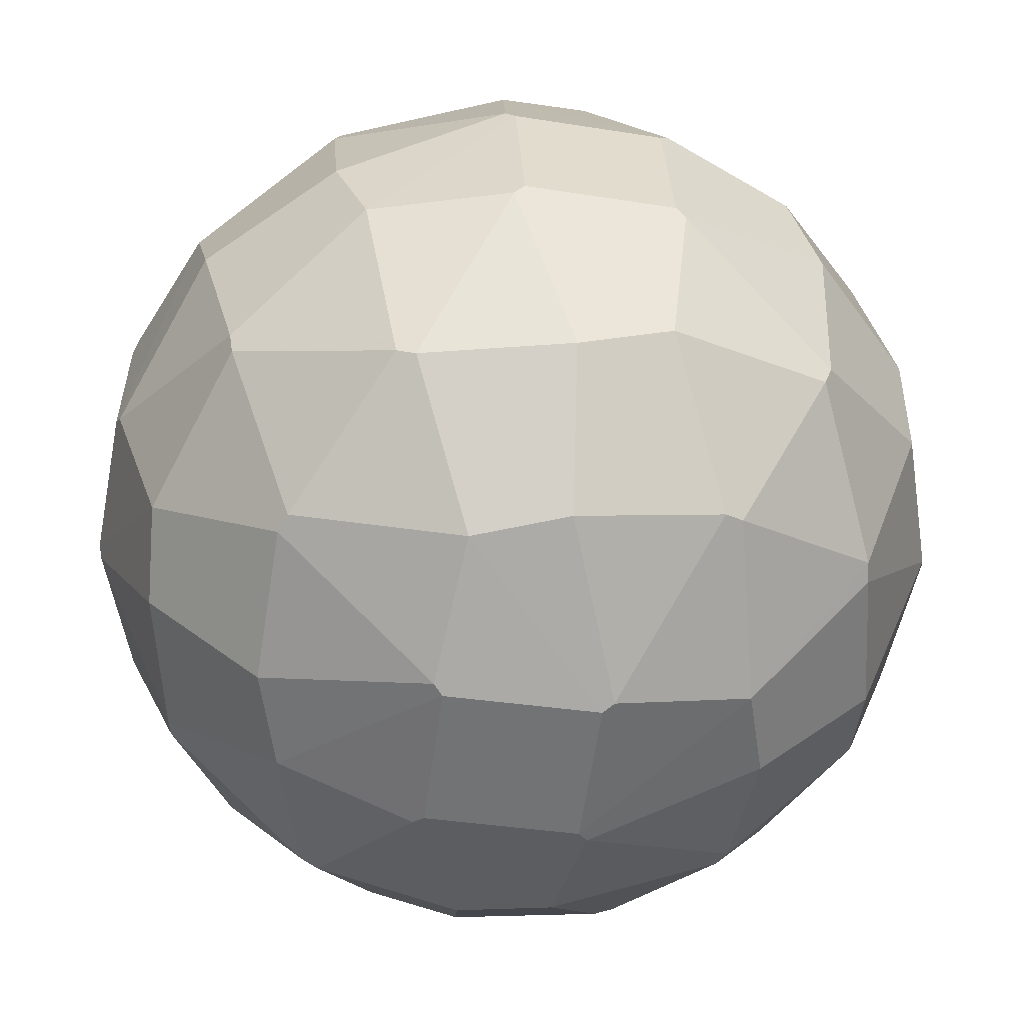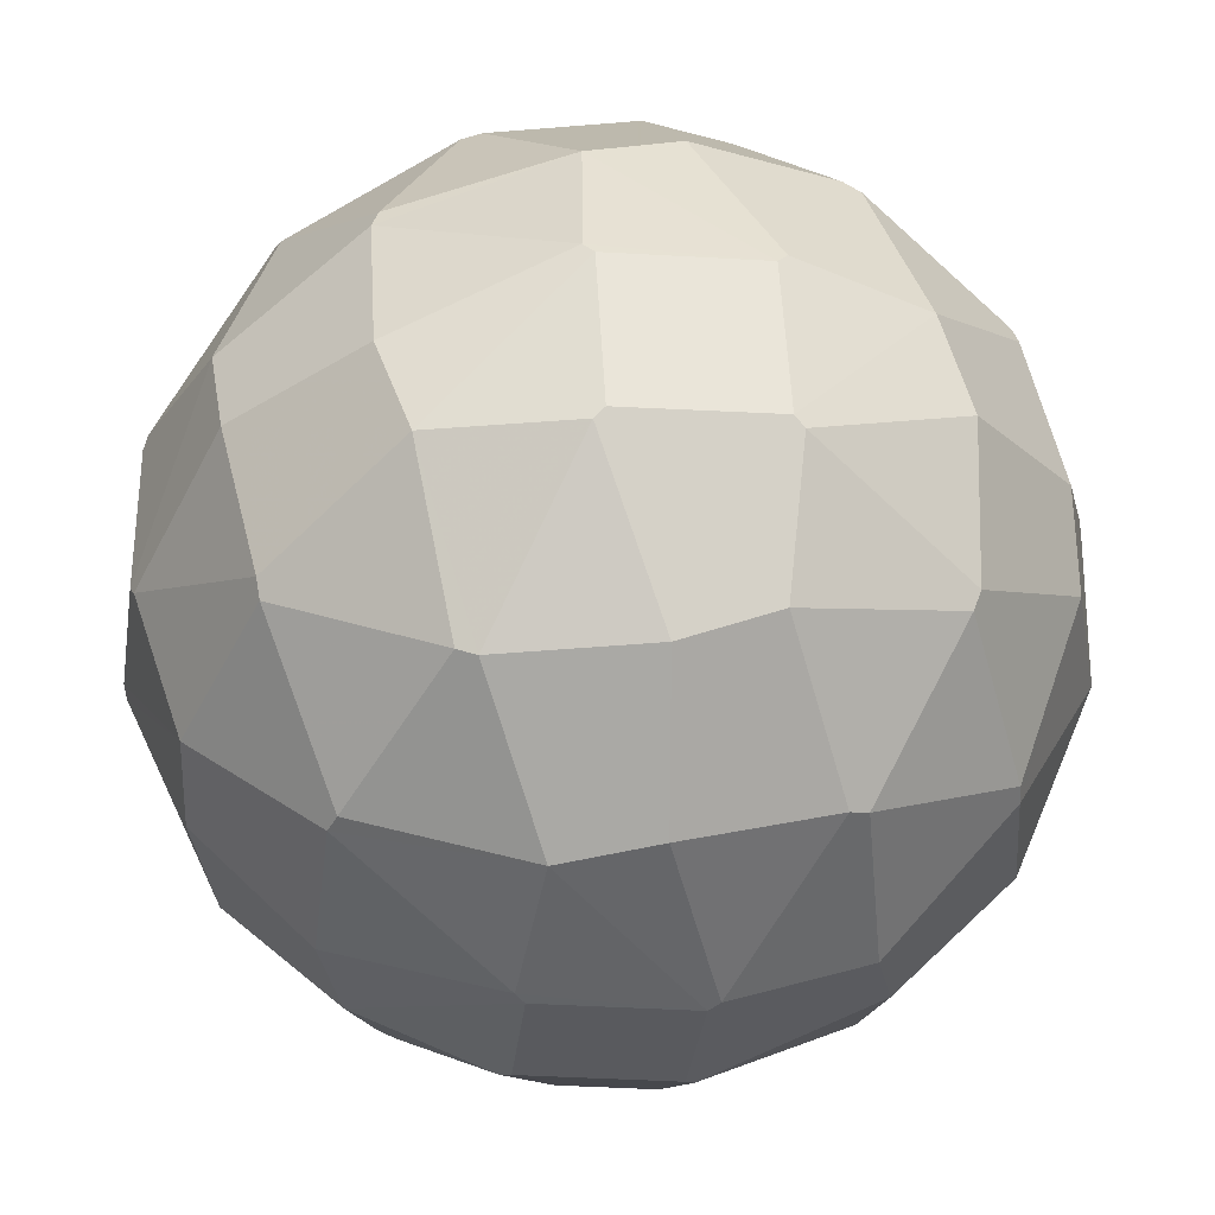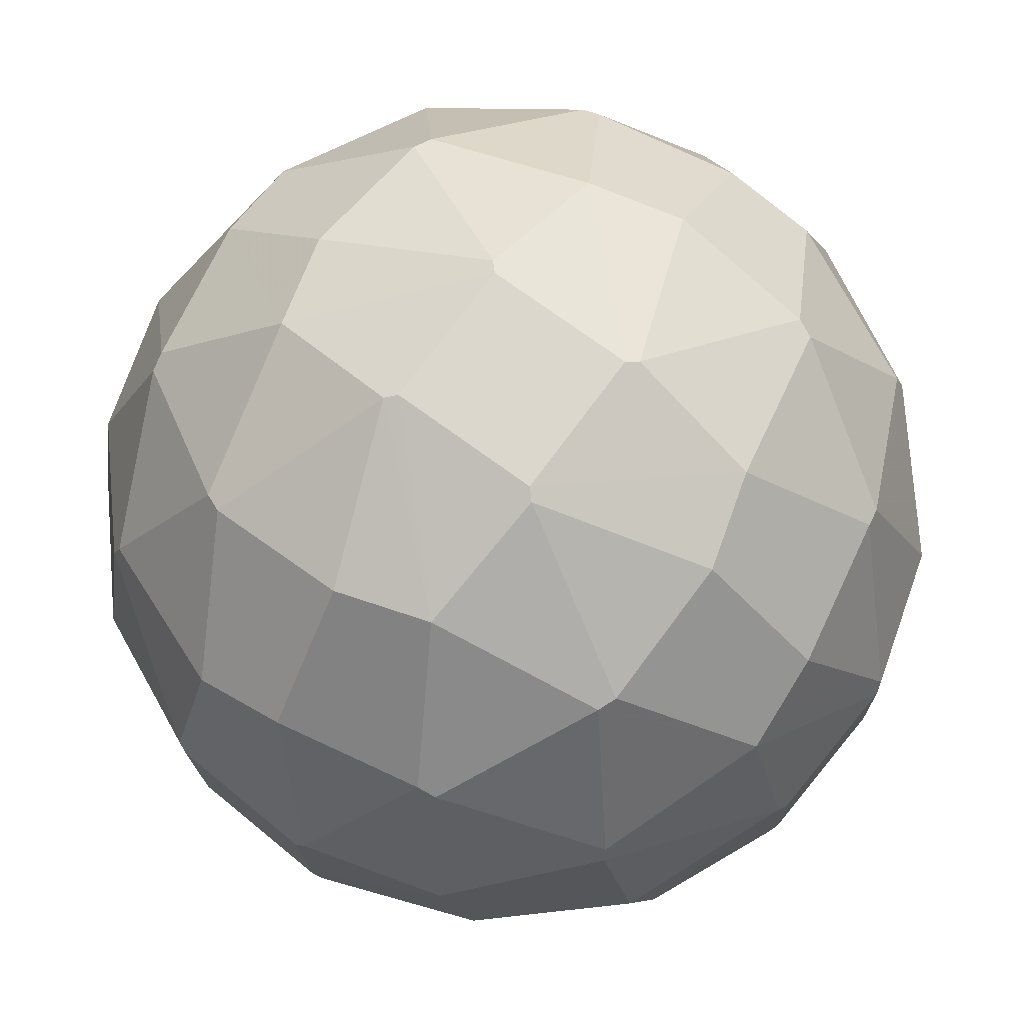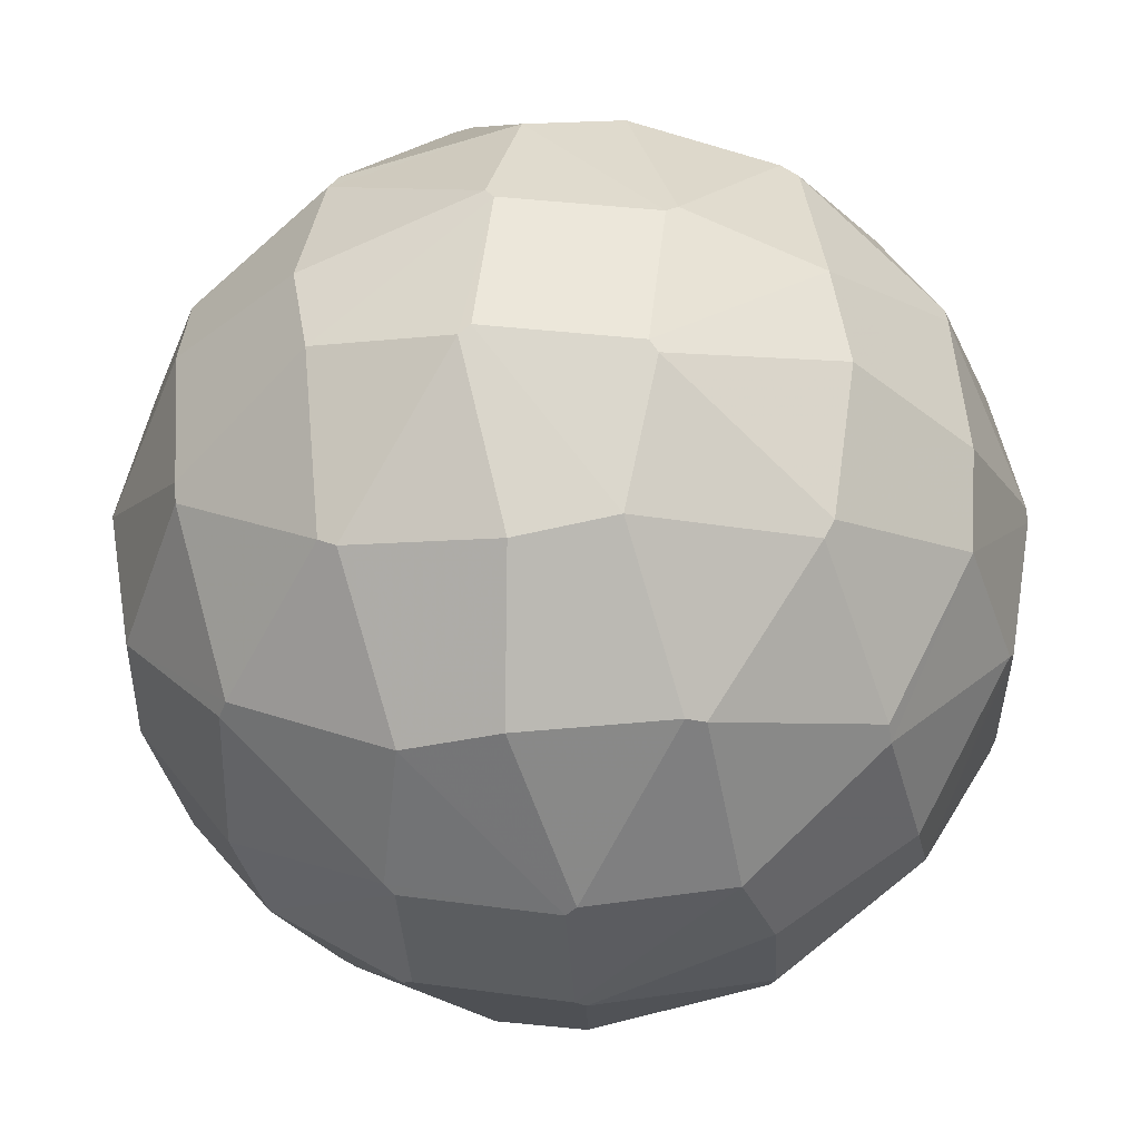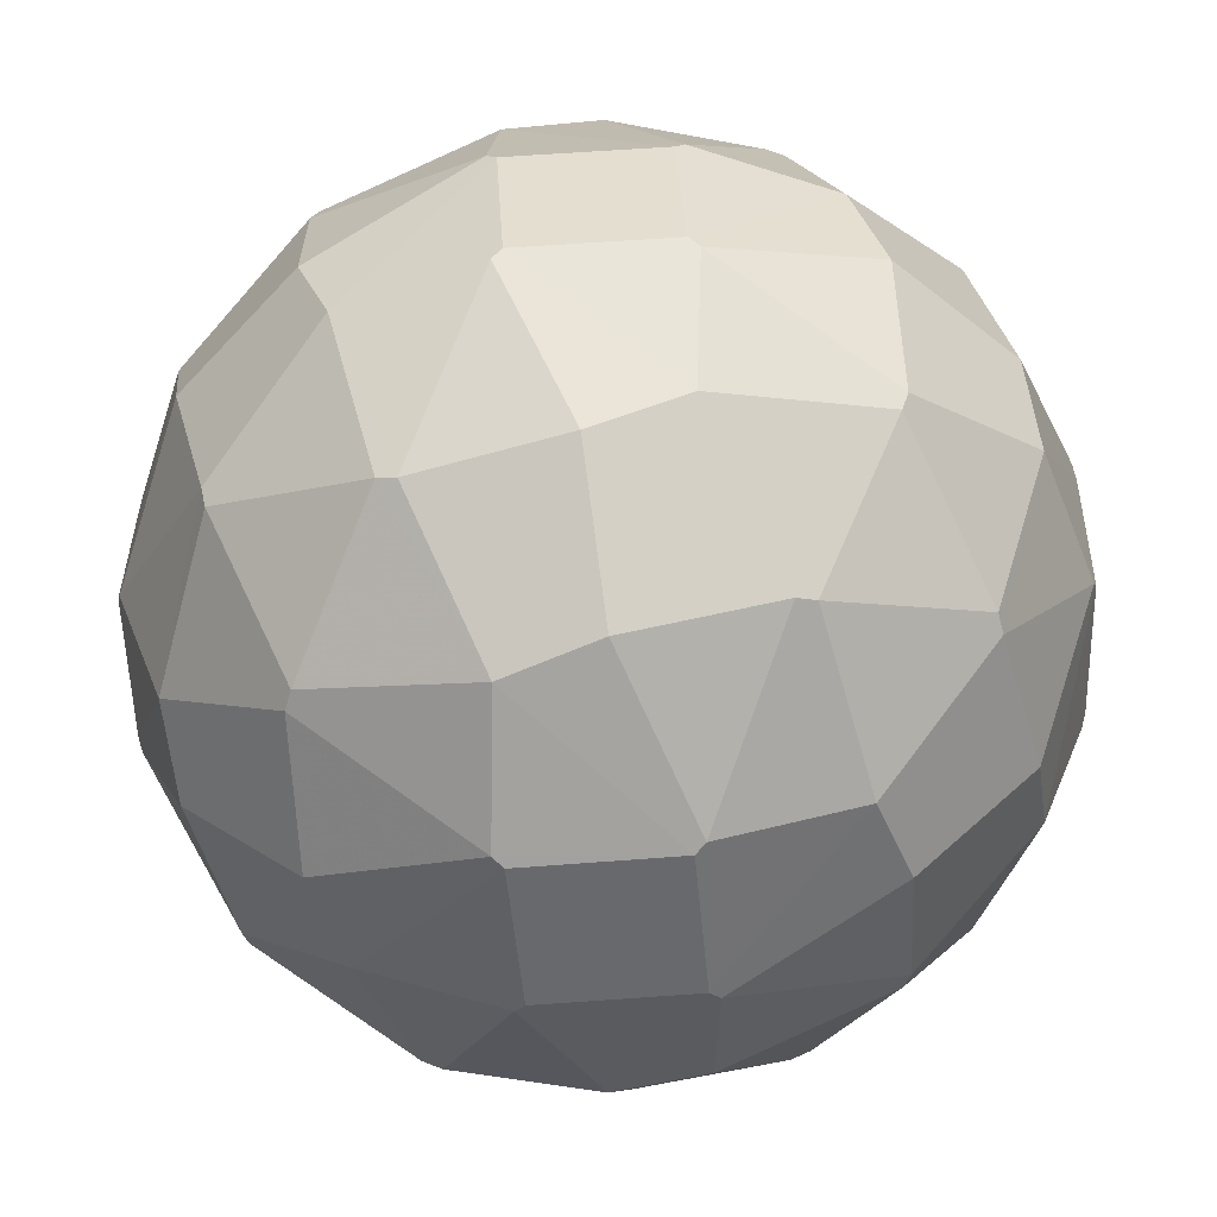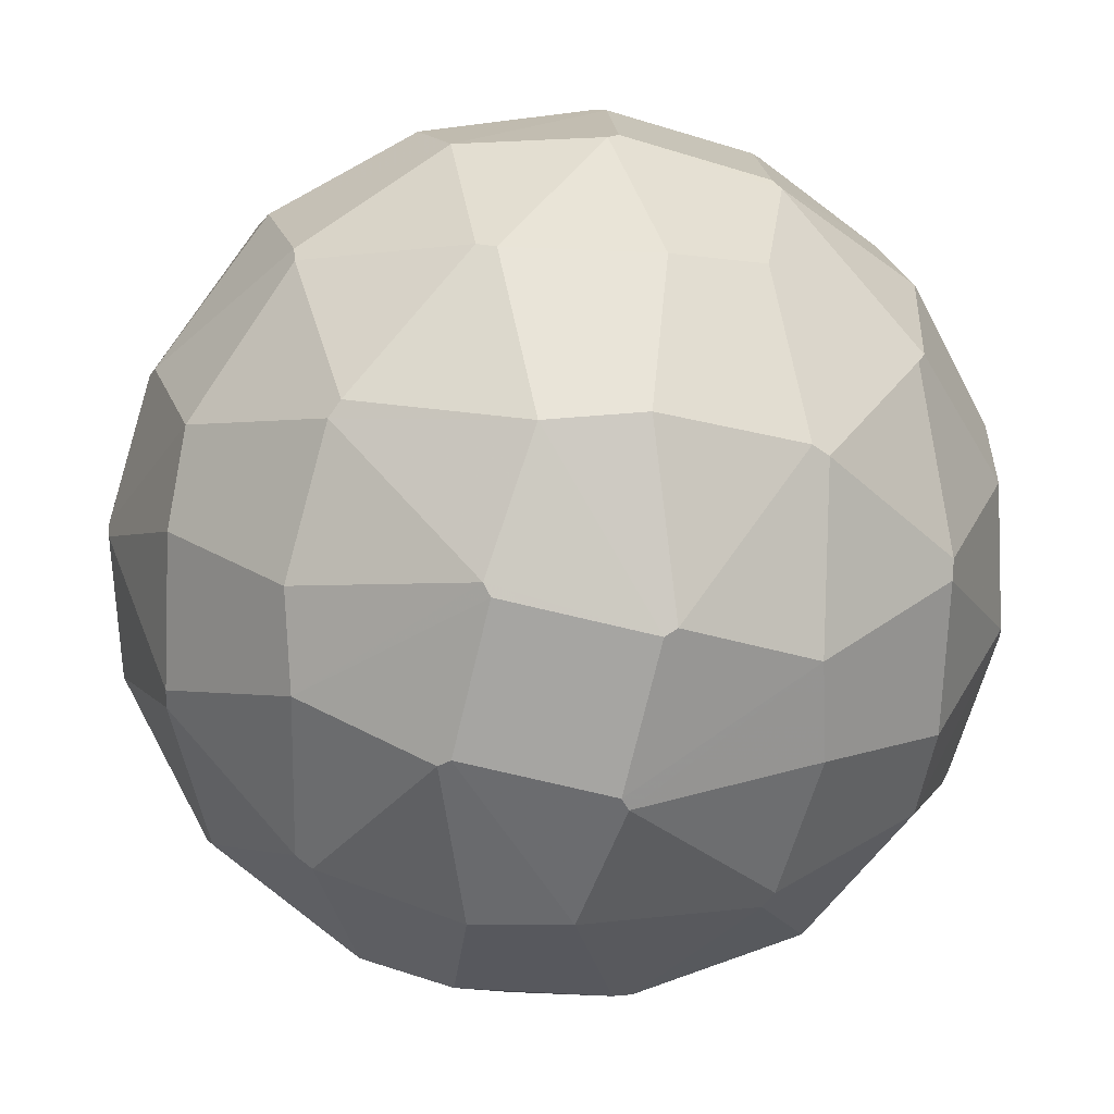
<metadata>
{"format":"obj","ext":"obj","renderer":"f3d","projection":"perspective","resolution":1024,"background":"white","views":[{"elev":-55.8,"azim":169.0,"up":"+Z"},{"elev":-31.2,"azim":170.8,"up":"+Y"},{"elev":73.2,"azim":39.6,"up":"+Y"},{"elev":52.7,"azim":99.9,"up":"+Z"},{"elev":-52.8,"azim":2.0,"up":"+Y"},{"elev":-73.6,"azim":-16.9,"up":"+Y"}]}
</metadata>
<code>
v 0.1854 0.1647 -1
v -0.1854 0.1647 1
v -0.1854 -0.1647 -1
v 1 0.1854 -0.1647
v 1 -0.1854 0.1647
v -1 -0.1854 -0.1647
v -1 0.1854 0.1647
v -0.1647 1 0.1854
v -0.1647 -1 -0.1854
v 0.1647 -1 0.1854
v 0.1647 1 -0.1854
v -0.1647 -0.1854 1
v -0.1647 0.1854 -1
v 0.1647 0.1854 1
v 0.1647 -0.1854 -1
v 1 0.1647 0.1854
v 1 -0.1647 -0.1854
v -1 -0.1647 0.1854
v -1 0.1647 -0.1854
v 0.1854 -1 -0.1647
v 0.1854 1 0.1647
v -0.1854 1 -0.1647
v -0.1854 -1 0.1647
v 0.2089 -0.1872 0.9914
v 0.2089 0.1872 -0.9914
v -0.2089 0.1872 0.9914
v -0.2089 -0.1872 -0.9914
v 0.9914 -0.2089 0.1872
v 0.9914 0.2089 -0.1872
v -0.9914 0.2089 0.1872
v -0.9914 -0.2089 -0.1872
v 0.1872 -0.9914 0.2089
v 0.1872 0.9914 -0.2089
v -0.1872 0.9914 0.2089
v -0.1872 -0.9914 -0.2089
v 0.1872 0.2089 0.9914
v 0.1872 -0.2089 -0.9914
v -0.1872 -0.2089 0.9914
v -0.1872 0.2089 -0.9914
v 0.9914 0.1872 0.2089
v 0.9914 -0.1872 -0.2089
v -0.9914 -0.1872 0.2089
v -0.9914 0.1872 -0.2089
v 0.2089 0.9914 0.1872
v 0.2089 -0.9914 -0.1872
v -0.2089 -0.9914 0.1872
v -0.2089 0.9914 -0.1872
v 0.5058 0.1928 0.8766
v 0.5058 -0.1928 -0.8766
v -0.5058 -0.1928 0.8766
v -0.5058 0.1928 -0.8766
v 0.8766 0.5058 0.1928
v 0.8766 -0.5058 -0.1928
v -0.8766 -0.5058 0.1928
v -0.8766 0.5058 -0.1928
v 0.1928 0.8766 0.5058
v 0.1928 -0.8766 -0.5058
v -0.1928 -0.8766 0.5058
v -0.1928 0.8766 -0.5058
v 0.1928 -0.5058 0.8766
v 0.1928 0.5058 -0.8766
v -0.1928 0.5058 0.8766
v -0.1928 -0.5058 -0.8766
v 0.8766 -0.1928 0.5058
v 0.8766 0.1928 -0.5058
v -0.8766 0.1928 0.5058
v -0.8766 -0.1928 -0.5058
v 0.5058 -0.8766 0.1928
v 0.5058 0.8766 -0.1928
v -0.5058 0.8766 0.1928
v -0.5058 -0.8766 -0.1928
v 0.5821 -0.0208 0.8498
v 0.5821 0.0208 -0.8498
v -0.5821 0.0208 0.8498
v -0.5821 -0.0208 -0.8498
v 0.8498 -0.5821 0.0208
v 0.8498 0.5821 -0.0208
v -0.8498 0.5821 0.0208
v -0.8498 -0.5821 -0.0208
v 0.0208 -0.8498 0.5821
v 0.0208 0.8498 -0.5821
v -0.0208 0.8498 0.5821
v -0.0208 -0.8498 -0.5821
v 0.0208 0.5821 0.8498
v 0.0208 -0.5821 -0.8498
v -0.0208 -0.5821 0.8498
v -0.0208 0.5821 -0.8498
v 0.8498 0.0208 0.5821
v 0.8498 -0.0208 -0.5821
v -0.8498 -0.0208 0.5821
v -0.8498 0.0208 -0.5821
v 0.5821 0.8498 0.0208
v 0.5821 -0.8498 -0.0208
v -0.5821 -0.8498 0.0208
v -0.5821 0.8498 -0.0208
v 0.5916 -0.3596 0.763
v 0.5916 0.3596 -0.763
v -0.5916 0.3596 0.763
v -0.5916 -0.3596 -0.763
v 0.763 -0.5916 0.3596
v 0.763 0.5916 -0.3596
v -0.763 0.5916 0.3596
v -0.763 -0.5916 -0.3596
v 0.3596 -0.763 0.5916
v 0.3596 0.763 -0.5916
v -0.3596 0.763 0.5916
v -0.3596 -0.763 -0.5916
v 0.3596 0.5916 0.763
v 0.3596 -0.5916 -0.763
v -0.3596 -0.5916 0.763
v -0.3596 0.5916 -0.763
v 0.763 0.3596 0.5916
v 0.763 -0.3596 -0.5916
v -0.763 -0.3596 0.5916
v -0.763 0.3596 -0.5916
v 0.5916 0.763 0.3596
v 0.5916 -0.763 -0.3596
v -0.5916 -0.763 0.3596
v -0.5916 0.763 -0.3596
v 0.5766 -0.4024 0.7531
v 0.5766 0.4024 -0.7531
v -0.5766 0.4024 0.7531
v -0.5766 -0.4024 -0.7531
v 0.7531 -0.5766 0.4024
v 0.7531 0.5766 -0.4024
v -0.7531 0.5766 0.4024
v -0.7531 -0.5766 -0.4024
v 0.4024 -0.7531 0.5766
v 0.4024 0.7531 -0.5766
v -0.4024 0.7531 0.5766
v -0.4024 -0.7531 -0.5766
v 0.4024 0.5766 0.7531
v 0.4024 -0.5766 -0.7531
v -0.4024 -0.5766 0.7531
v -0.4024 0.5766 -0.7531
v 0.7531 0.4024 0.5766
v 0.7531 -0.4024 -0.5766
v -0.7531 -0.4024 0.5766
v -0.7531 0.4024 -0.5766
v 0.5766 0.7531 0.4024
v 0.5766 -0.7531 -0.4024
v -0.5766 -0.7531 0.4024
v -0.5766 0.7531 -0.4024
v 0.1854 -0.1647 1
f 2 12 144 14
f 3 13 1 15
f 4 16 5 17
f 7 19 6 18
f 8 21 11 22
f 9 20 10 23
f 144 48 36 14
f 1 49 37 15
f 2 50 38 12
f 3 51 39 13
f 4 52 40 16
f 5 53 41 17
f 6 54 42 18
f 7 55 43 19
f 8 56 44 21
f 9 57 45 20
f 10 58 46 23
f 11 59 47 22
f 12 60 24 144
f 13 61 25 1
f 14 62 26 2
f 15 63 27 3
f 16 64 28 5
f 17 65 29 4
f 18 66 30 7
f 19 67 31 6
f 20 68 32 10
f 21 69 33 11
f 22 70 34 8
f 23 71 35 9
f 24 72 48 144
f 25 73 49 1
f 26 74 50 2
f 27 75 51 3
f 28 76 53 5
f 29 77 52 4
f 30 78 55 7
f 31 79 54 6
f 32 80 58 10
f 33 81 59 11
f 34 82 56 8
f 35 83 57 9
f 36 84 62 14
f 37 85 63 15
f 38 86 60 12
f 39 87 61 13
f 40 88 64 16
f 41 89 65 17
f 42 90 66 18
f 43 91 67 19
f 44 92 69 21
f 45 93 68 20
f 46 94 71 23
f 47 95 70 22
f 48 112 136 132
f 49 113 137 133
f 50 114 138 134
f 51 115 139 135
f 52 116 140 136
f 53 117 141 137
f 54 118 142 138
f 55 119 143 139
f 56 108 132 140
f 57 109 133 141
f 58 110 134 142
f 59 111 135 143
f 60 104 128 120
f 61 105 129 121
f 62 106 130 122
f 63 107 131 123
f 64 96 120 124
f 65 97 121 125
f 66 98 122 126
f 67 99 123 127
f 68 100 124 128
f 69 101 125 129
f 70 102 126 130
f 71 103 127 131
f 72 96 64 88
f 73 97 65 89
f 74 98 66 90
f 75 99 67 91
f 76 100 68 93
f 77 101 69 92
f 78 102 70 95
f 79 103 71 94
f 80 104 60 86
f 81 105 61 87
f 82 106 62 84
f 83 107 63 85
f 84 108 56 82
f 85 109 57 83
f 86 110 58 80
f 87 111 59 81
f 88 112 48 72
f 89 113 49 73
f 90 114 50 74
f 91 115 51 75
f 92 116 52 77
f 93 117 53 76
f 94 118 54 79
f 95 119 55 78
f 96 24 60 120
f 97 25 61 121
f 98 26 62 122
f 99 27 63 123
f 100 28 64 124
f 101 29 65 125
f 102 30 66 126
f 103 31 67 127
f 104 32 68 128
f 105 33 69 129
f 106 34 70 130
f 107 35 71 131
f 108 36 48 132
f 109 37 49 133
f 110 38 50 134
f 111 39 51 135
f 112 40 52 136
f 113 41 53 137
f 114 42 54 138
f 115 43 55 139
f 116 44 56 140
f 117 45 57 141
f 118 46 58 142
f 119 47 59 143
f 128 124 120
f 129 125 121
f 130 126 122
f 131 127 123
f 132 136 140
f 133 137 141
f 134 138 142
f 135 139 143
f 24 96 72
f 25 97 73
f 26 98 74
f 27 99 75
f 28 100 76
f 29 101 77
f 30 102 78
f 31 103 79
f 32 104 80
f 33 105 81
f 34 106 82
f 35 107 83
f 36 108 84
f 37 109 85
f 38 110 86
f 39 111 87
f 40 112 88
f 41 113 89
f 42 114 90
f 43 115 91
f 44 116 92
f 45 117 93
f 46 118 94
f 47 119 95

</code>
